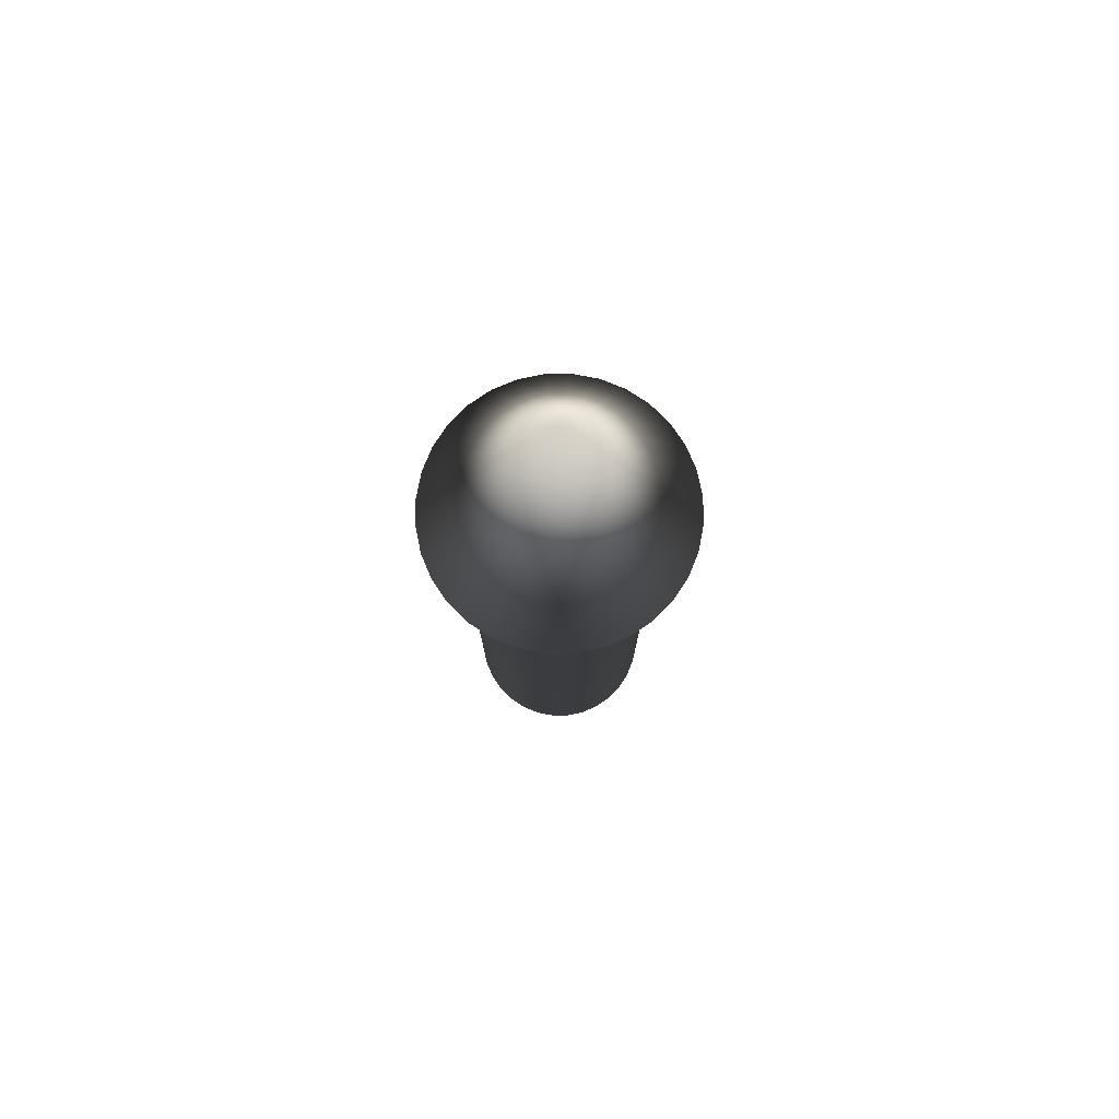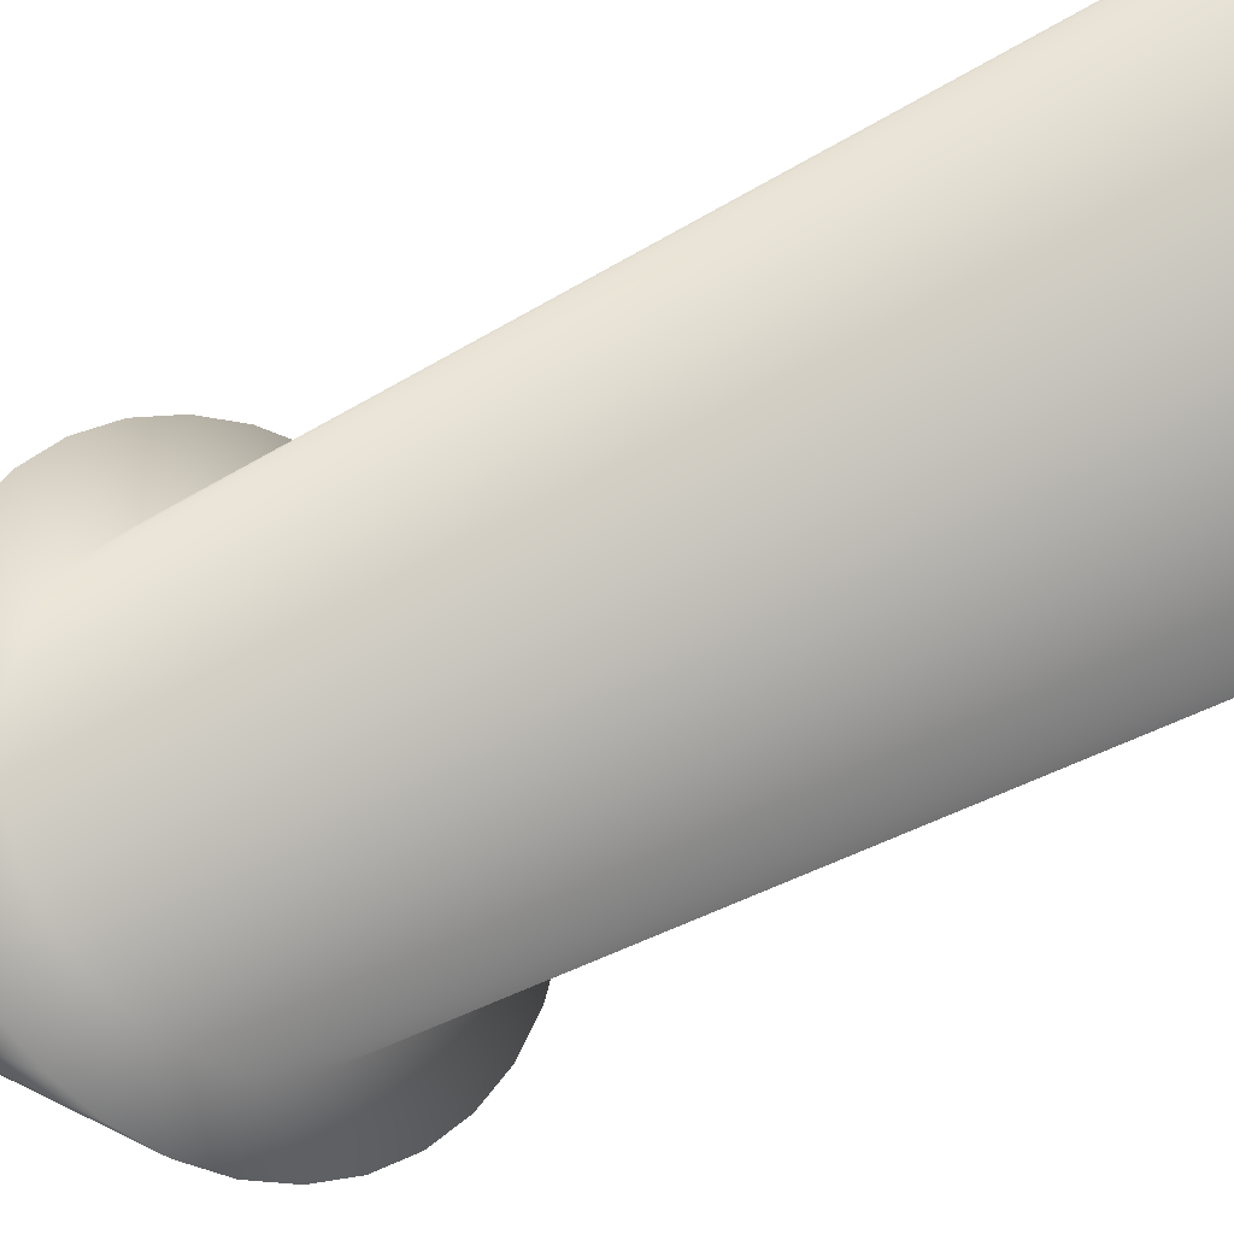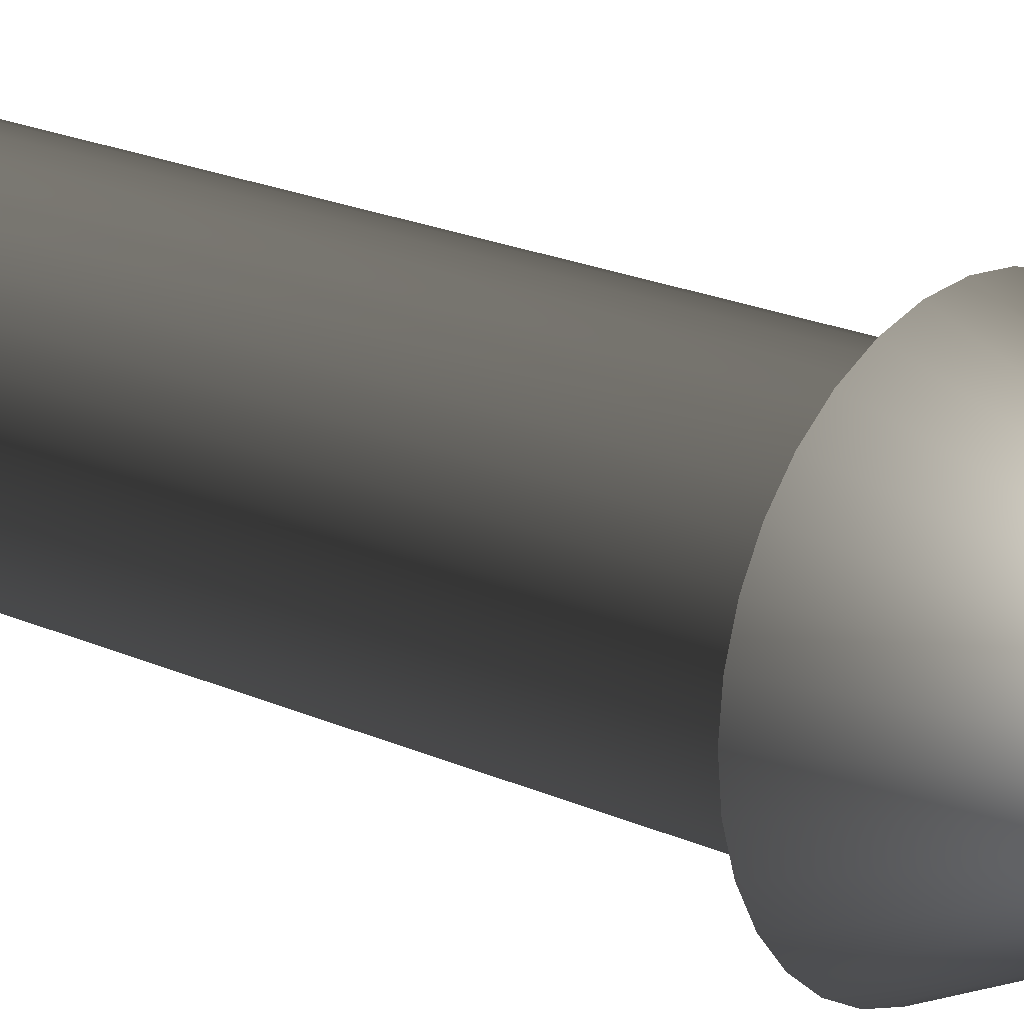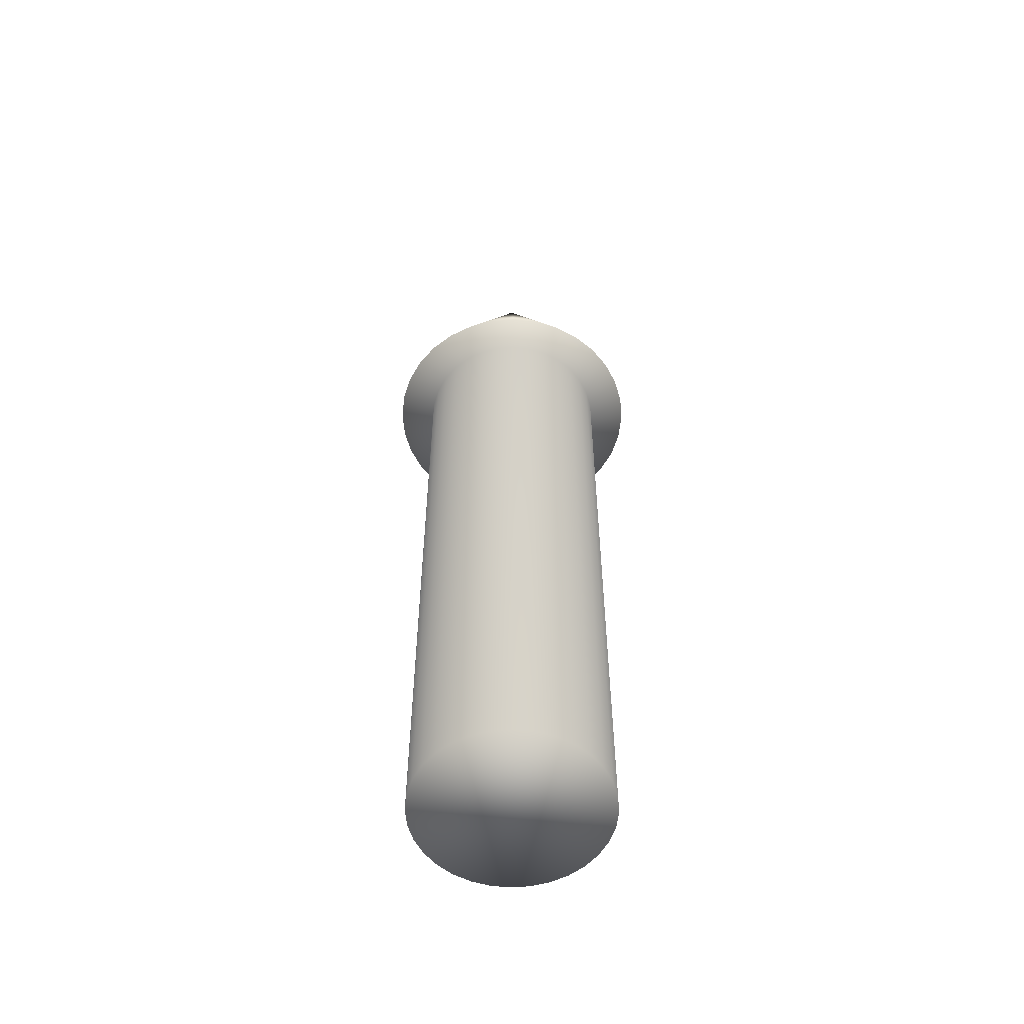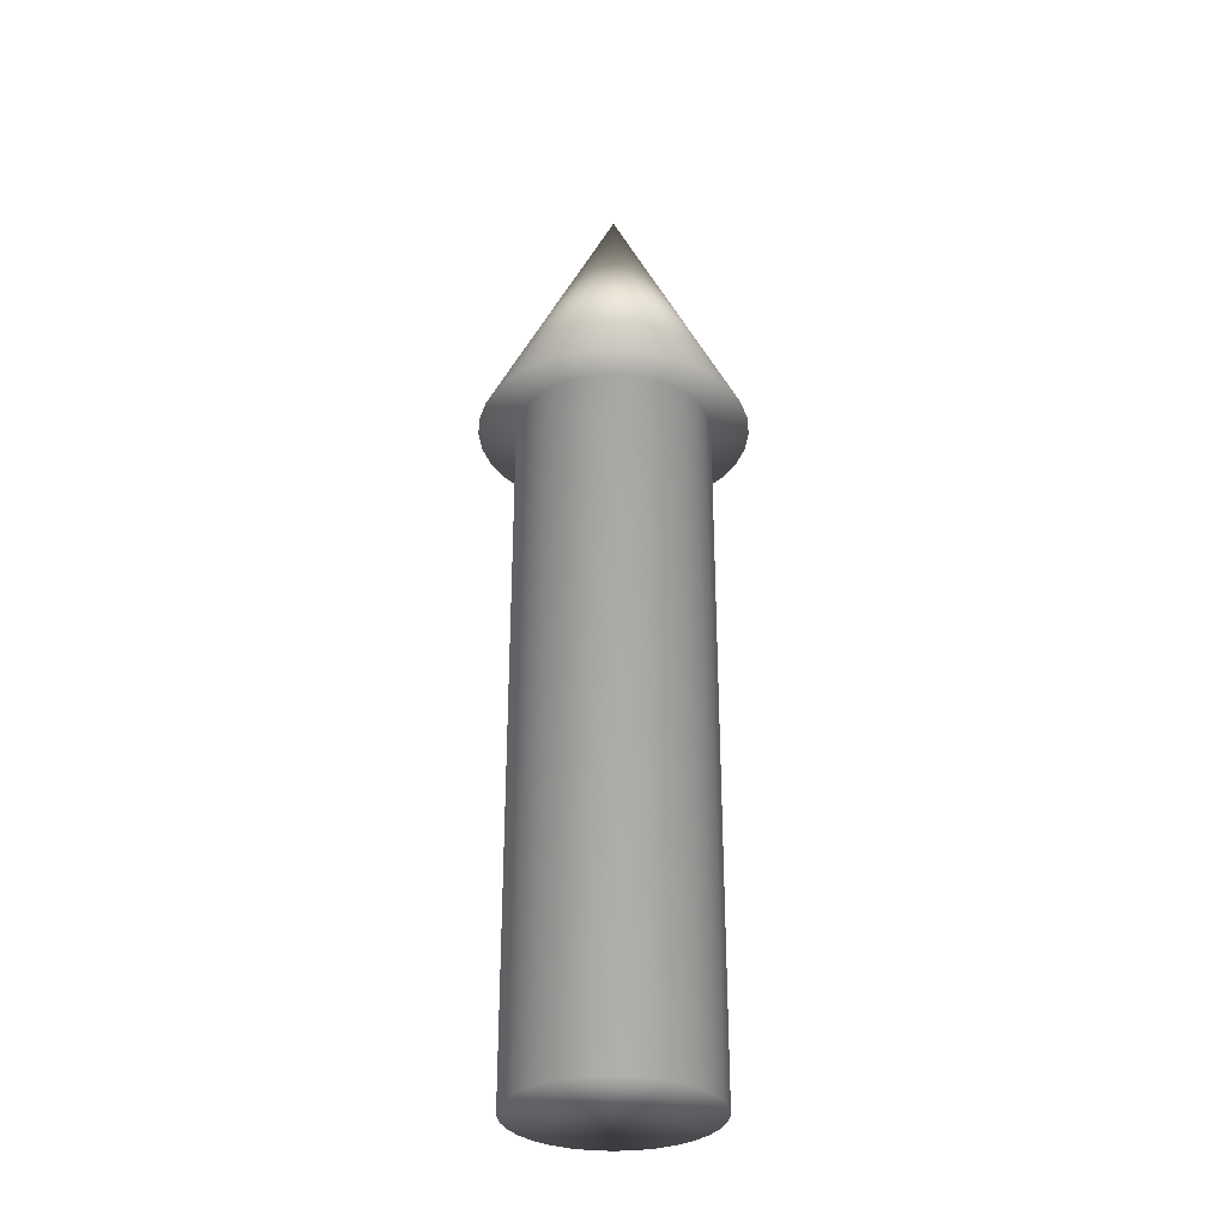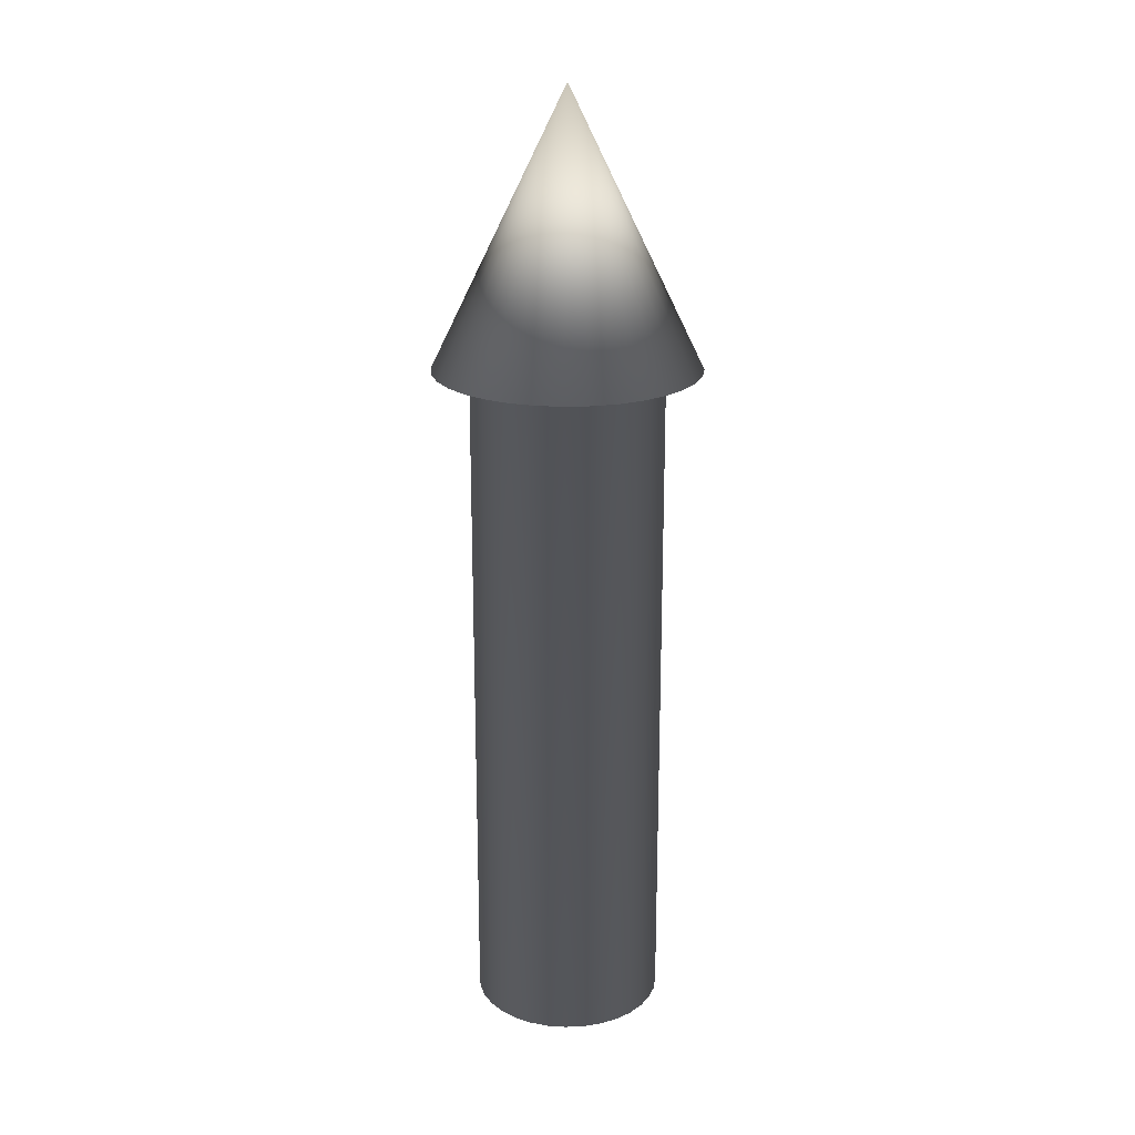
<metadata>
{"format":"obj","ext":"obj","renderer":"f3d","projection":"perspective","resolution":1024,"background":"white","views":[{"elev":77.7,"azim":50.2,"up":"+Y"},{"elev":-20.8,"azim":-36.7,"up":"+Z"},{"elev":19.3,"azim":131.2,"up":"+Z"},{"elev":-56.1,"azim":-124.6,"up":"+Y"},{"elev":-31.4,"azim":56.5,"up":"+Y"},{"elev":20.8,"azim":35.1,"up":"+Y"}]}
</metadata>
<code>
o Cylinder_Cylinder.002
v 0 0 -0.1
v 0 1 -0
v 0.01951 0 -0.09808
v 0.03827 0 -0.09239
v 0.05556 0 -0.08315
v 0.07071 0 -0.07071
v 0.08315 0 -0.05556
v 0.09239 0 -0.03827
v 0.09808 0 -0.01951
v 0.1 0 -0
v 0.09808 0 0.01951
v 0.09239 0 0.03827
v 0.08315 0 0.05556
v 0.07071 0 0.07071
v 0.05556 0 0.08315
v 0.03827 0 0.09239
v 0.01951 0 0.09808
v 0 0 0.1
v -0.01951 0 0.09808
v -0.03827 0 0.09239
v -0.05556 0 0.08315
v -0.07071 0 0.07071
v -0.08315 0 0.05556
v -0.09239 0 0.03827
v -0.09808 0 0.01951
v -0.1 0 -0
v -0.09808 0 -0.01951
v -0.09239 0 -0.03827
v -0.08315 0 -0.05556
v -0.07071 0 -0.07071
v -0.05556 0 -0.08315
v -0.03827 0 -0.09239
v -0.01951 0 -0.09808
v 0 0.7155 -0.1
v 0.01951 0.7155 -0.09808
v 0.03827 0.7155 -0.09239
v 0.05556 0.7155 -0.08315
v 0.07071 0.7155 -0.07071
v 0.08315 0.7155 -0.05556
v 0.09239 0.7155 -0.03827
v 0.09808 0.7155 -0.01951
v 0.1 0.7155 -0
v 0.09808 0.7155 0.01951
v 0.09239 0.7155 0.03827
v 0.08315 0.7155 0.05556
v 0.07071 0.7155 0.07071
v 0.05556 0.7155 0.08315
v 0.03827 0.7155 0.09239
v 0.01951 0.7155 0.09808
v 0 0.7155 0.1
v -0.01951 0.7155 0.09808
v -0.03827 0.7155 0.09239
v -0.05556 0.7155 0.08315
v -0.07071 0.7155 0.07071
v -0.08315 0.7155 0.05556
v -0.09239 0.7155 0.03827
v -0.09808 0.7155 0.01951
v -0.1 0.7155 -0
v -0.09808 0.7155 -0.01951
v -0.09239 0.7155 -0.03827
v -0.08315 0.7155 -0.05556
v -0.07071 0.7155 -0.07071
v -0.05556 0.7155 -0.08315
v -0.03827 0.7155 -0.09239
v -0.01951 0.7155 -0.09808
v 0 0.7155 -0.1386
v 0.02703 0.7155 -0.1359
v 0.05303 0.7155 -0.128
v 0.07698 0.7155 -0.1152
v 0.09798 0.7155 -0.09798
v 0.1152 0.7155 -0.07698
v 0.128 0.7155 -0.05303
v 0.1359 0.7155 -0.02703
v 0.1386 0.7155 -0
v 0.1359 0.7155 0.02703
v 0.128 0.7155 0.05303
v 0.1152 0.7155 0.07698
v 0.09798 0.7155 0.09798
v 0.07698 0.7155 0.1152
v 0.05303 0.7155 0.128
v 0.02703 0.7155 0.1359
v -0 0.7155 0.1386
v -0.02703 0.7155 0.1359
v -0.05303 0.7155 0.128
v -0.07698 0.7155 0.1152
v -0.09798 0.7155 0.09798
v -0.1152 0.7155 0.07698
v -0.128 0.7155 0.05303
v -0.1359 0.7155 0.02703
v -0.1386 0.7155 -0
v -0.1359 0.7155 -0.02703
v -0.128 0.7155 -0.05303
v -0.1152 0.7155 -0.07698
v -0.09798 0.7155 -0.09798
v -0.07698 0.7155 -0.1152
v -0.05303 0.7155 -0.128
v -0.02703 0.7155 -0.1359
f 1 3 4 5 6 7 8 9 10 11 12 13 14 15 16 17 18 19 20 21 22 23 24 25 26 27 28 29 30 31 32 33
f 32 64 65 33
f 33 65 34 1
f 31 63 64 32
f 30 62 63 31
f 29 61 62 30
f 28 60 61 29
f 27 59 60 28
f 26 58 59 27
f 25 57 58 26
f 24 56 57 25
f 23 55 56 24
f 22 54 55 23
f 21 53 54 22
f 20 52 53 21
f 19 51 52 20
f 18 50 51 19
f 17 49 50 18
f 16 48 49 17
f 15 47 48 16
f 14 46 47 15
f 13 45 46 14
f 12 44 45 13
f 11 43 44 12
f 10 42 43 11
f 9 41 42 10
f 8 40 41 9
f 7 39 40 8
f 6 38 39 7
f 5 37 38 6
f 4 36 37 5
f 3 35 36 4
f 1 34 35 3
f 64 96 97 65
f 65 97 66 34
f 63 95 96 64
f 62 94 95 63
f 61 93 94 62
f 60 92 93 61
f 59 91 92 60
f 58 90 91 59
f 57 89 90 58
f 56 88 89 57
f 55 87 88 56
f 54 86 87 55
f 53 85 86 54
f 52 84 85 53
f 51 83 84 52
f 50 82 83 51
f 49 81 82 50
f 48 80 81 49
f 47 79 80 48
f 46 78 79 47
f 45 77 78 46
f 44 76 77 45
f 43 75 76 44
f 42 74 75 43
f 41 73 74 42
f 40 72 73 41
f 39 71 72 40
f 38 70 71 39
f 37 69 70 38
f 36 68 69 37
f 35 67 68 36
f 34 66 67 35
f 66 2 67
f 67 2 68
f 68 2 69
f 69 2 70
f 70 2 71
f 71 2 72
f 72 2 73
f 73 2 74
f 74 2 75
f 75 2 76
f 76 2 77
f 77 2 78
f 78 2 79
f 79 2 80
f 80 2 81
f 81 2 82
f 82 2 83
f 83 2 84
f 84 2 85
f 85 2 86
f 86 2 87
f 87 2 88
f 88 2 89
f 89 2 90
f 90 2 91
f 91 2 92
f 92 2 93
f 93 2 94
f 94 2 95
f 95 2 96
f 97 2 66
f 96 2 97

</code>
